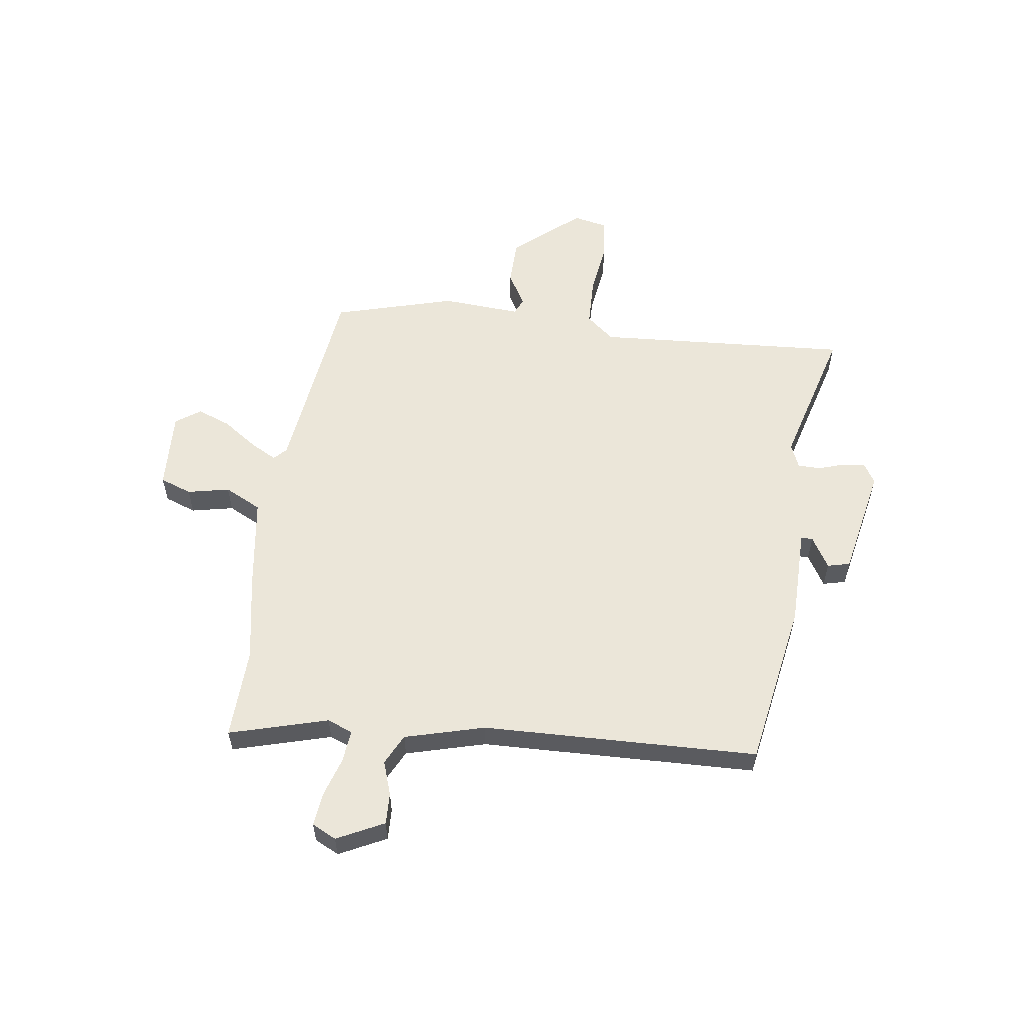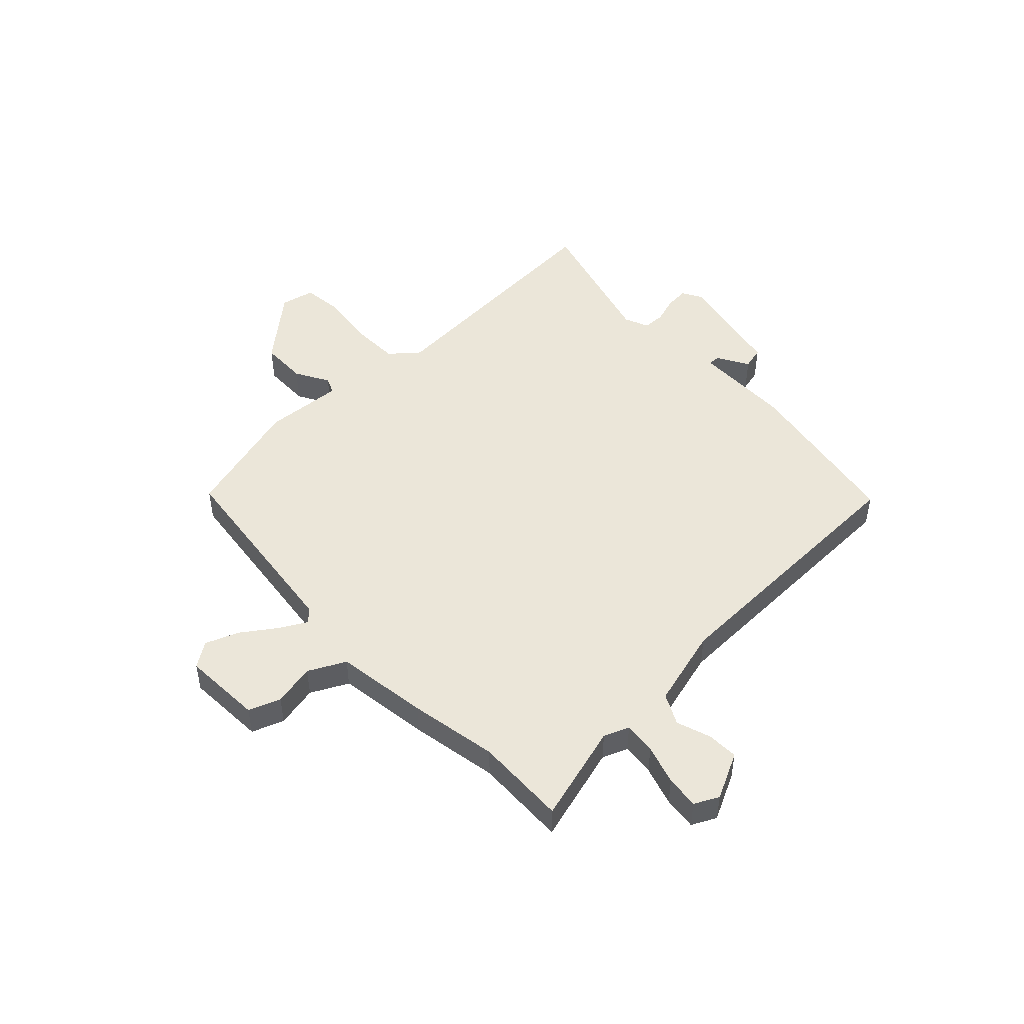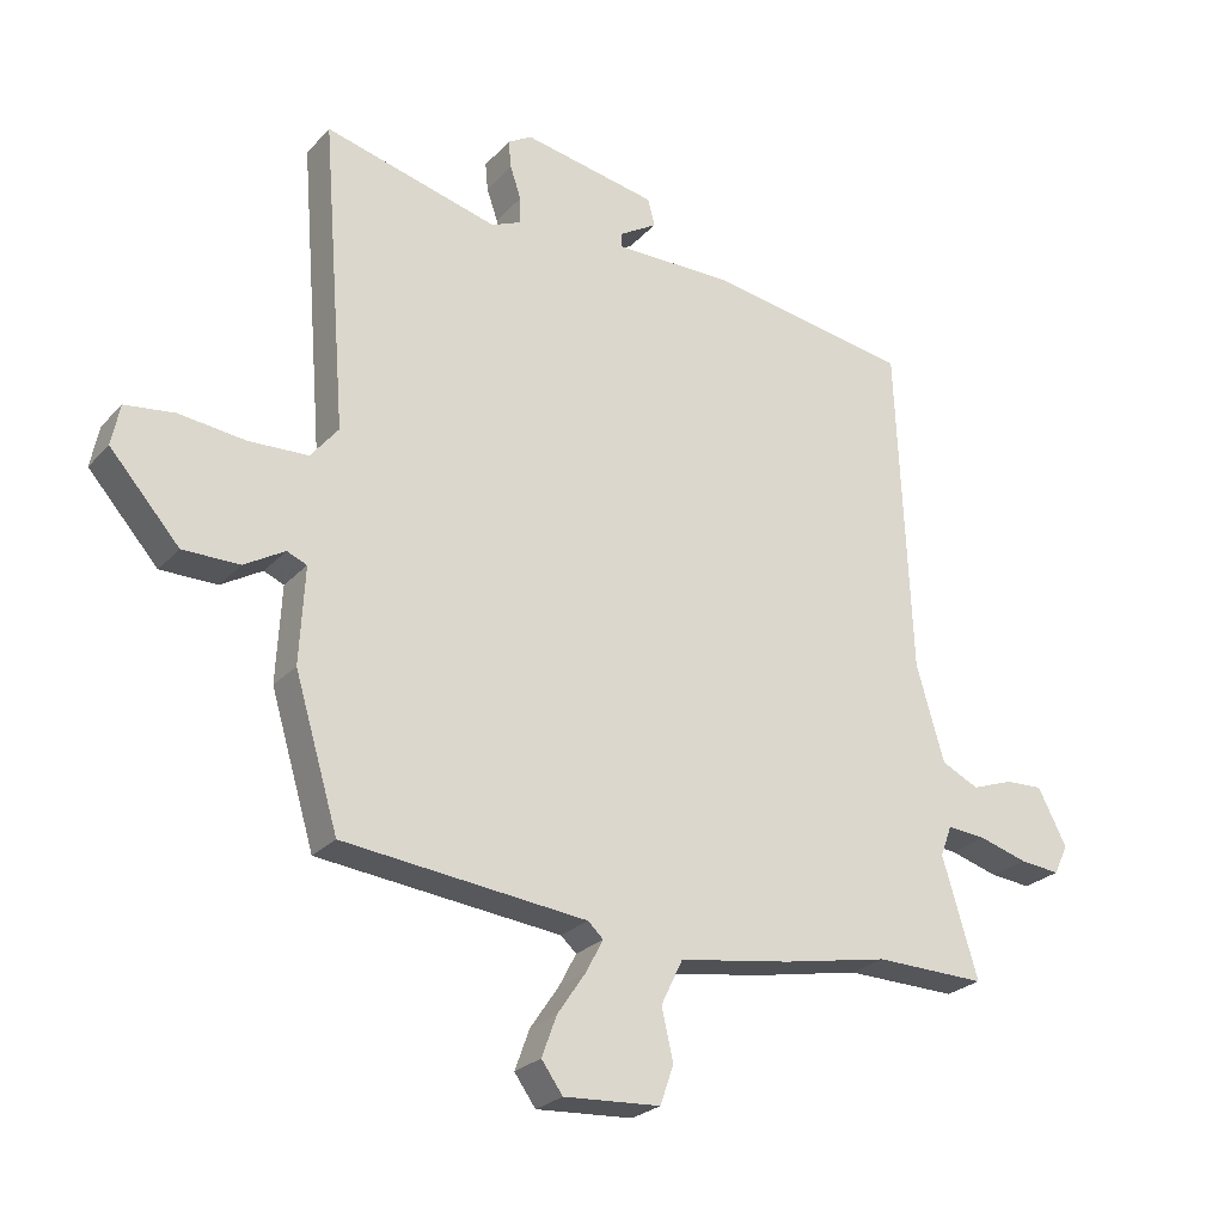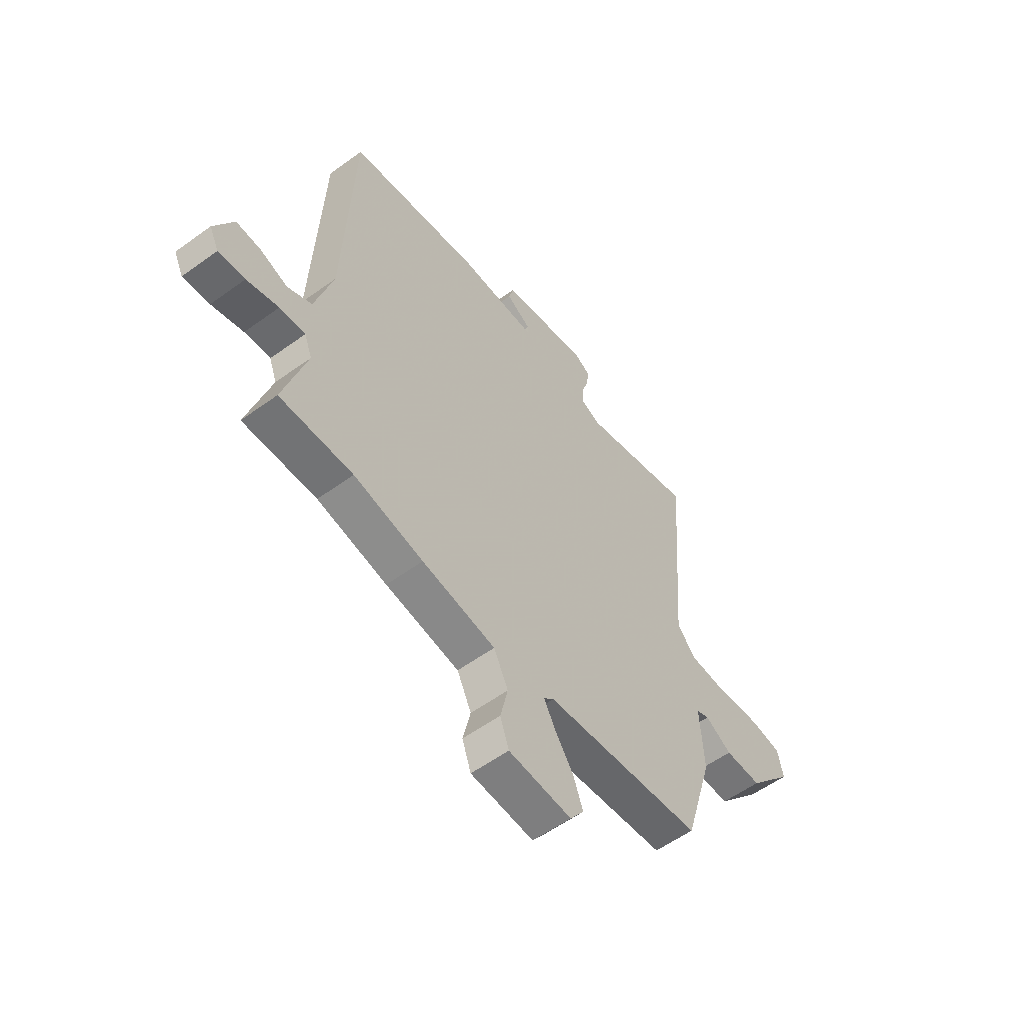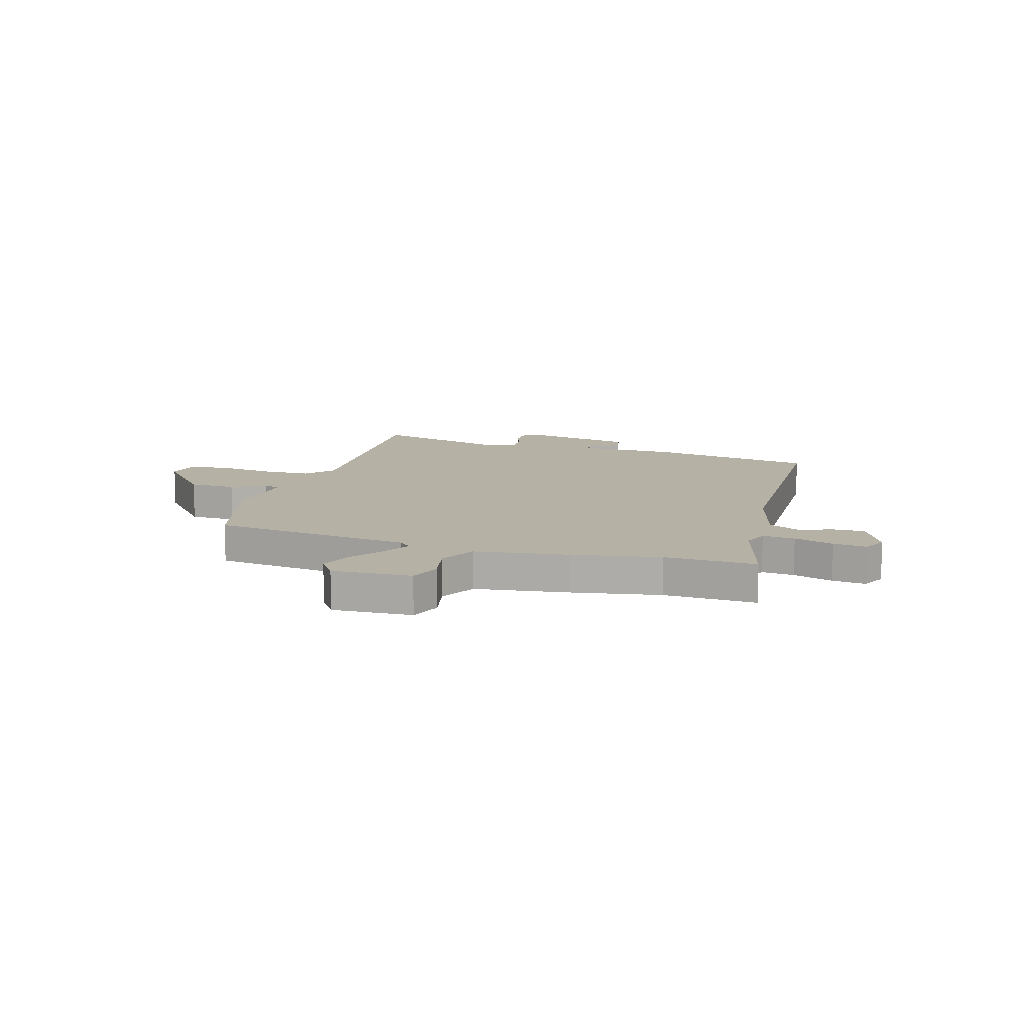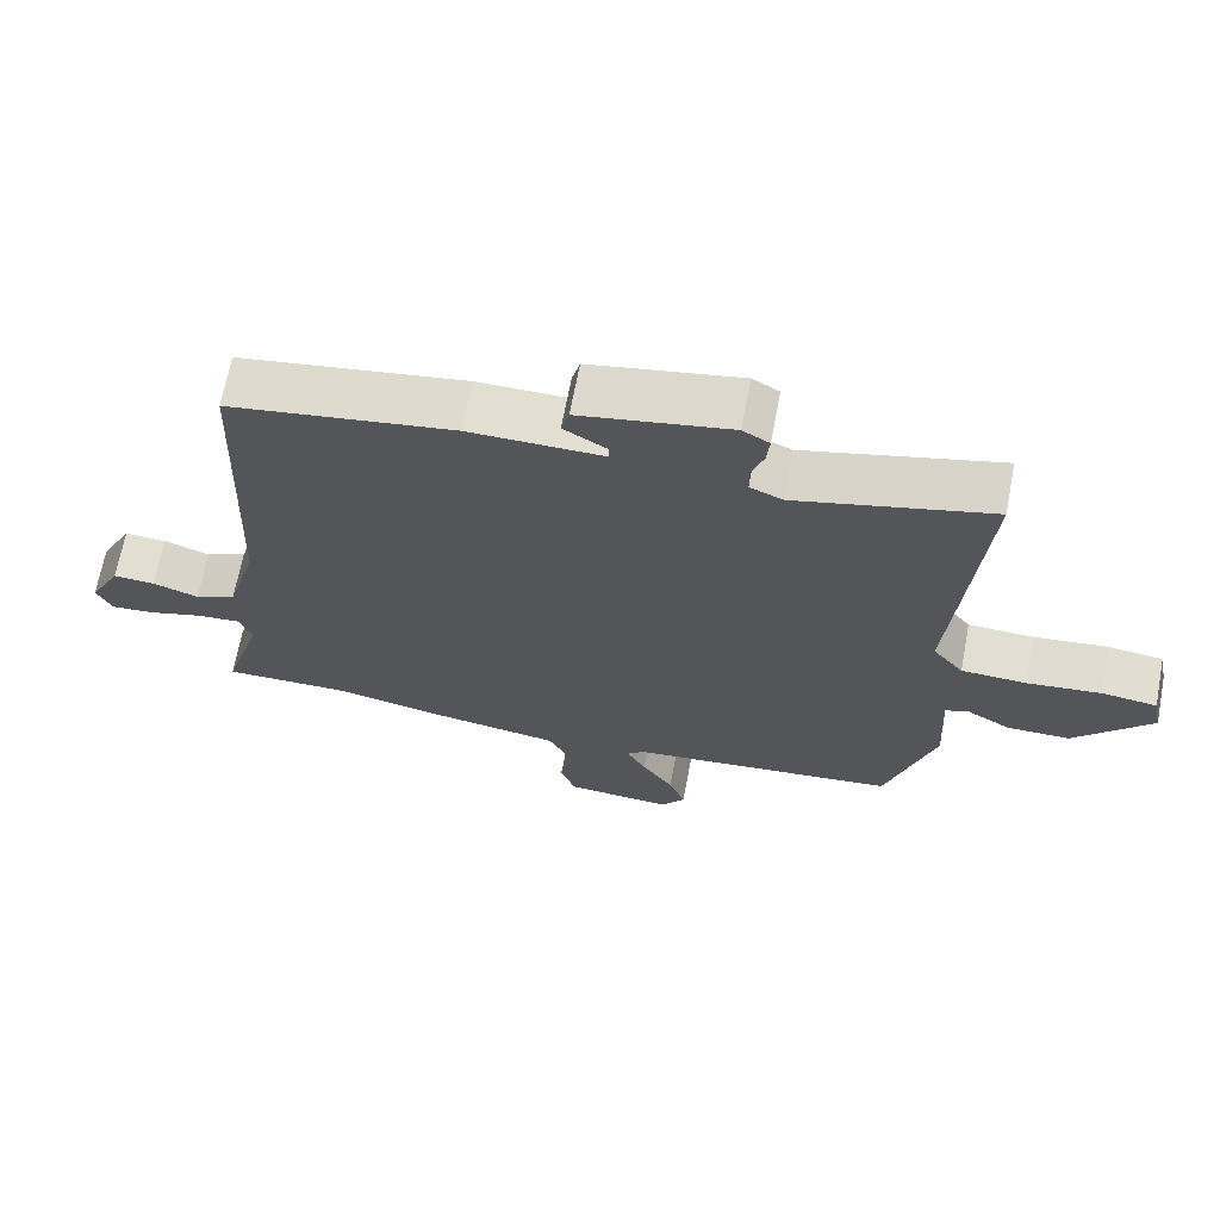
<metadata>
{"format":"obj","ext":"obj","renderer":"f3d","projection":"perspective","resolution":1024,"background":"white","views":[{"elev":56.7,"azim":-81.3,"up":"+Y"},{"elev":48.5,"azim":-132.6,"up":"+Y"},{"elev":-25.4,"azim":148.2,"up":"+Z"},{"elev":-56.6,"azim":-52.8,"up":"+Z"},{"elev":11.8,"azim":-162.2,"up":"+Y"},{"elev":68.0,"azim":10.8,"up":"+Z"}]}
</metadata>
<code>
v -0.431 0.07 -0.499
v -0.604 0.07 -0.502
v -0.549 0.07 -0.318
v -0.567 0.07 -0.27
v -0.628 0.07 -0.275
v -0.703 0.07 -0.297
v -0.766 0.07 -0.303
v -0.788 0.07 -0.257
v -0.743 0.07 -0.17
v -0.684 0.07 -0.173
v -0.62 0.07 -0.196
v -0.562 0.07 -0.168
v -0.519 0.07 -0.019
v -0.497 0.07 0.499
v -0.182 0.07 0.549
v 0.004 0.07 0.548
v 0.004 0.07 0.57
v -0.055 0.07 0.606
v -0.044 0.07 0.648
v 0.165 0.07 0.687
v 0.202 0.07 0.665
v 0.198 0.07 0.622
v 0.181 0.07 0.572
v 0.181 0.07 0.53
v 0.227 0.07 0.51
v 0.497 0.07 0.58
v 0.459 0.07 0.101
v 0.502 0.07 0.048
v 0.594 0.07 0.044
v 0.697 0.07 0.056
v 0.774 0.07 0.046
v 0.787 0.07 -0.018
v 0.679 0.07 -0.14
v 0.591 0.07 -0.14
v 0.528 0.07 -0.103
v 0.497 0.07 -0.116
v 0.505 0.07 -0.265
v 0.437 0.07 -0.492
v 0.059 0.07 -0.532
v 0.035 0.07 -0.554
v 0.062 0.07 -0.605
v 0.106 0.07 -0.67
v 0.129 0.07 -0.733
v 0.096 0.07 -0.779
v -0.054 0.07 -0.769
v -0.075 0.07 -0.709
v -0.057 0.07 -0.63
v -0.091 0.07 -0.56
v -0.266 0.07 -0.532
v -0.431 0 -0.499
v -0.604 0 -0.502
v -0.549 0 -0.318
v -0.567 0 -0.27
v -0.628 0 -0.275
v -0.703 0 -0.297
v -0.766 0 -0.303
v -0.788 0 -0.257
v -0.743 0 -0.17
v -0.684 0 -0.173
v -0.62 0 -0.196
v -0.562 0 -0.168
v -0.519 0 -0.019
v -0.497 0 0.499
v -0.182 0 0.549
v 0.004 0 0.548
v 0.004 0 0.57
v -0.055 0 0.606
v -0.044 0 0.648
v 0.165 0 0.687
v 0.202 0 0.665
v 0.198 0 0.622
v 0.181 0 0.572
v 0.181 0 0.53
v 0.227 0 0.51
v 0.497 0 0.58
v 0.459 0 0.101
v 0.502 0 0.048
v 0.594 0 0.044
v 0.697 0 0.056
v 0.774 0 0.046
v 0.787 0 -0.018
v 0.679 0 -0.14
v 0.591 0 -0.14
v 0.528 0 -0.103
v 0.497 0 -0.116
v 0.505 0 -0.265
v 0.437 0 -0.492
v 0.059 0 -0.532
v 0.035 0 -0.554
v 0.062 0 -0.605
v 0.106 0 -0.67
v 0.129 0 -0.733
v 0.096 0 -0.779
v -0.054 0 -0.769
v -0.075 0 -0.709
v -0.057 0 -0.63
v -0.091 0 -0.56
v -0.266 0 -0.532
f 48 49 1
f 45 46 47
f 44 45 47
f 43 44 47
f 42 43 47
f 41 42 47
f 40 41 47 48
f 39 40 48 1
f 38 39 1
f 37 38 1
f 36 37 1
f 33 34 35
f 32 33 35
f 31 32 35
f 30 31 35
f 29 30 35
f 1 2 3
f 36 1 3
f 35 36 3
f 29 35 3
f 28 29 3
f 25 26 27
f 24 25 27
f 21 22 23
f 20 21 23
f 19 20 23
f 18 19 23
f 17 18 23
f 16 17 23 24
f 16 24 27
f 15 16 27
f 14 15 27
f 13 14 27
f 9 10 11
f 8 9 11
f 7 8 11
f 6 7 11
f 5 6 11
f 4 5 11 12
f 13 27 28
f 12 13 28
f 4 12 28
f 3 4 28
f 50 98 97
f 96 95 94
f 96 94 93
f 96 93 92
f 96 92 91
f 96 91 90
f 97 96 90 89
f 50 97 89 88
f 50 88 87
f 50 87 86
f 50 86 85
f 84 83 82
f 84 82 81
f 84 81 80
f 84 80 79
f 84 79 78
f 52 51 50
f 52 50 85
f 52 85 84
f 52 84 78
f 52 78 77
f 76 75 74
f 76 74 73
f 72 71 70
f 72 70 69
f 72 69 68
f 72 68 67
f 72 67 66
f 73 72 66 65
f 76 73 65
f 76 65 64
f 76 64 63
f 76 63 62
f 60 59 58
f 60 58 57
f 60 57 56
f 60 56 55
f 60 55 54
f 61 60 54 53
f 77 76 62
f 77 62 61
f 77 61 53
f 77 53 52
f 1 50 51 2
f 2 51 52 3
f 3 52 53 4
f 4 53 54 5
f 5 54 55 6
f 6 55 56 7
f 7 56 57 8
f 8 57 58 9
f 9 58 59 10
f 10 59 60 11
f 11 60 61 12
f 12 61 62 13
f 13 62 63 14
f 14 63 64 15
f 15 64 65 16
f 16 65 66 17
f 17 66 67 18
f 18 67 68 19
f 19 68 69 20
f 20 69 70 21
f 21 70 71 22
f 22 71 72 23
f 23 72 73 24
f 24 73 74 25
f 25 74 75 26
f 26 75 76 27
f 27 76 77 28
f 28 77 78 29
f 29 78 79 30
f 30 79 80 31
f 31 80 81 32
f 32 81 82 33
f 33 82 83 34
f 34 83 84 35
f 35 84 85 36
f 36 85 86 37
f 37 86 87 38
f 38 87 88 39
f 39 88 89 40
f 40 89 90 41
f 41 90 91 42
f 42 91 92 43
f 43 92 93 44
f 44 93 94 45
f 45 94 95 46
f 46 95 96 47
f 47 96 97 48
f 48 97 98 49
f 49 98 50 1

</code>
